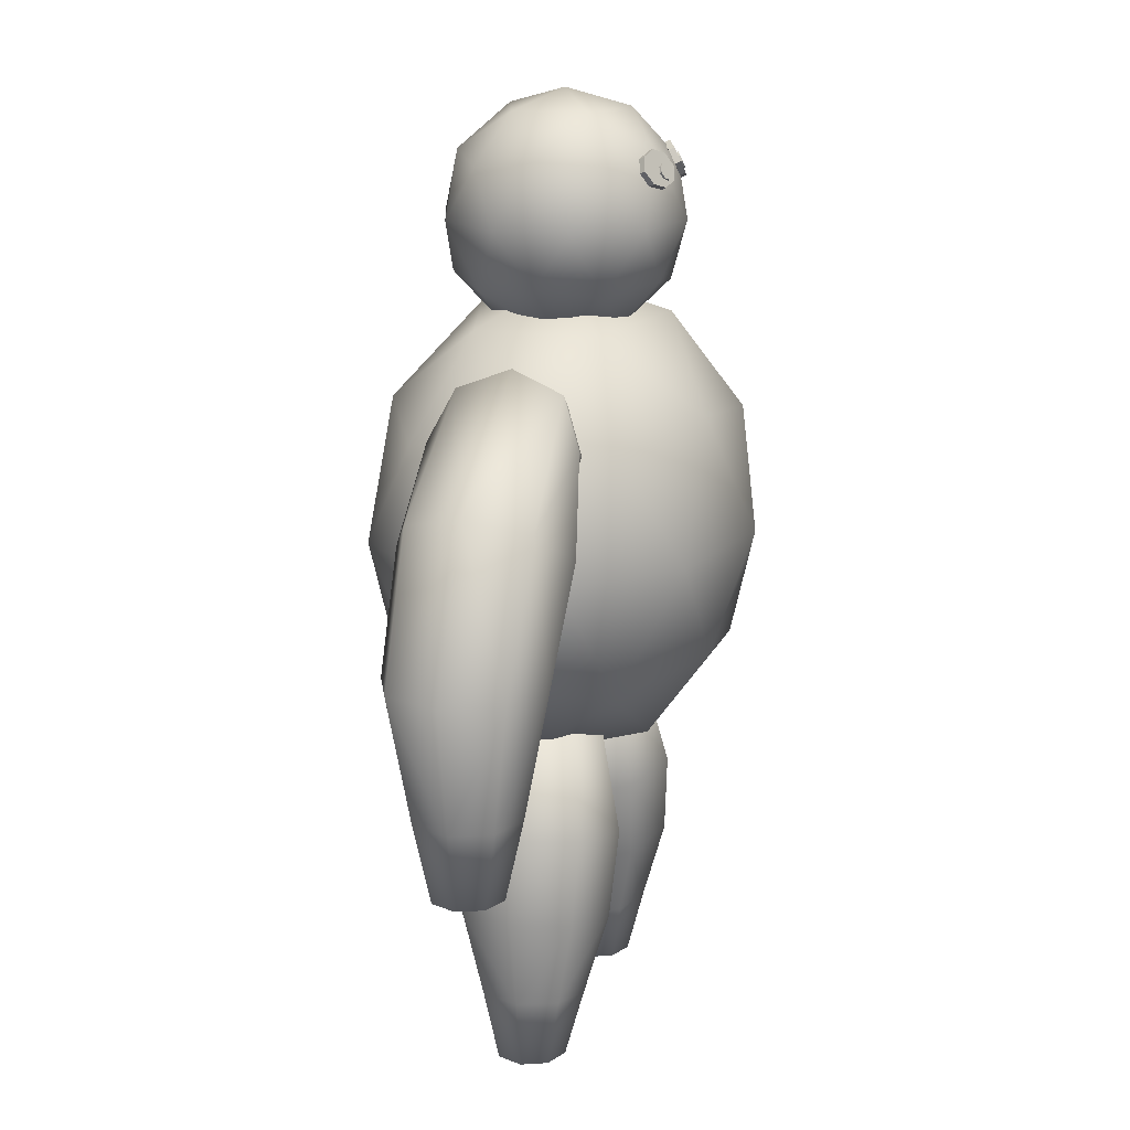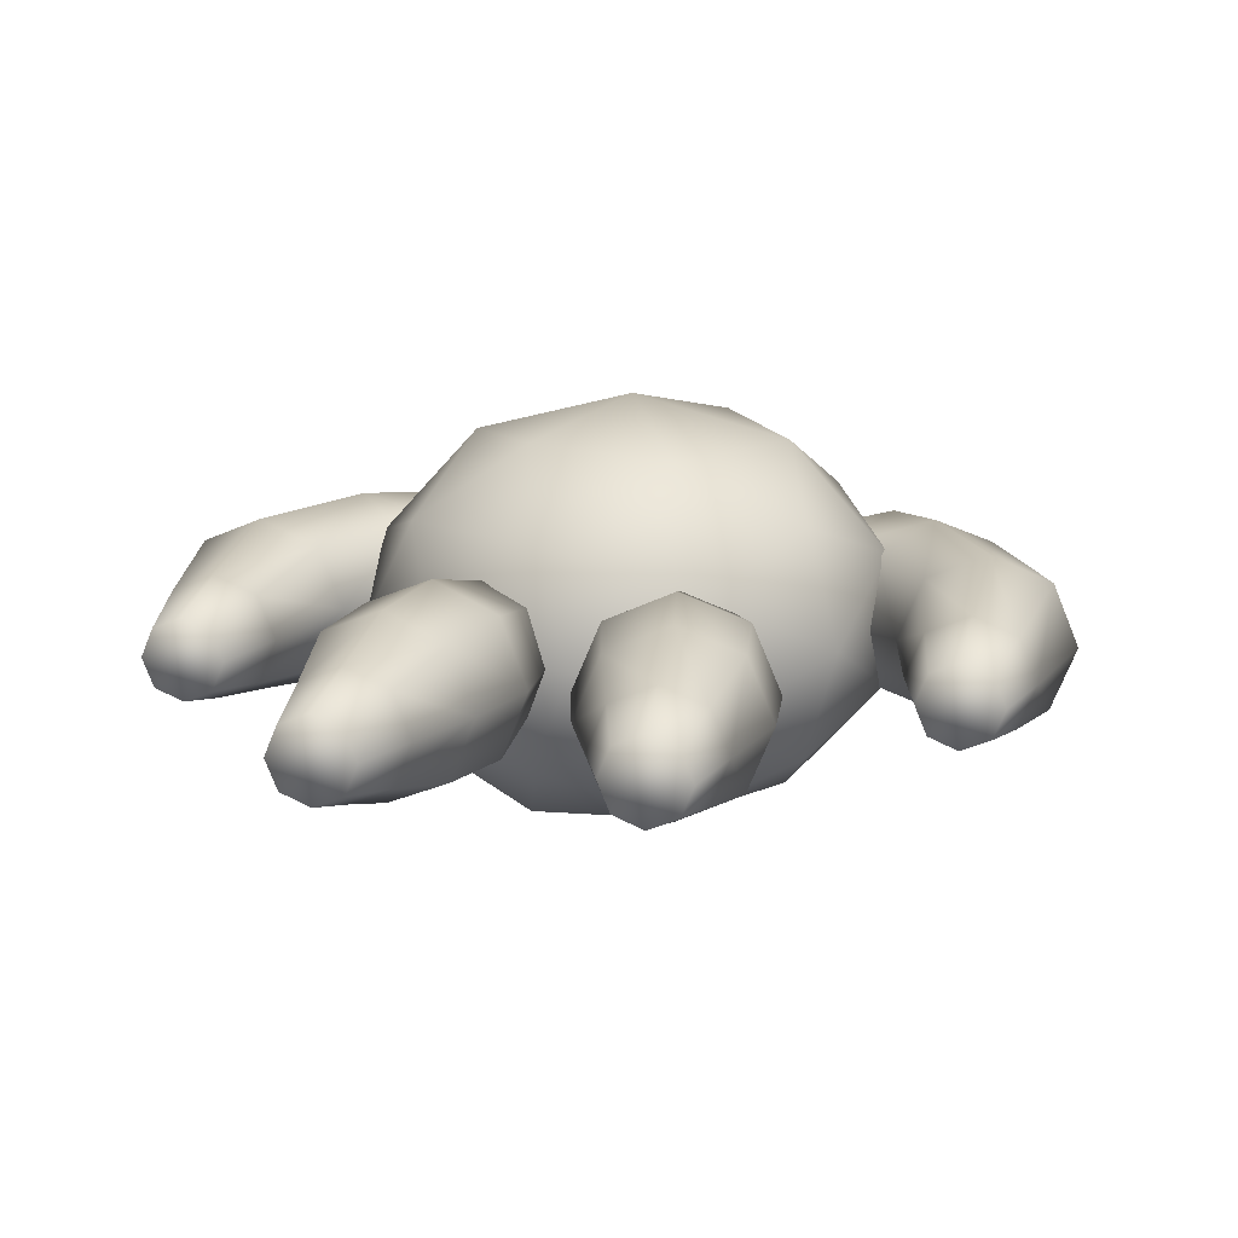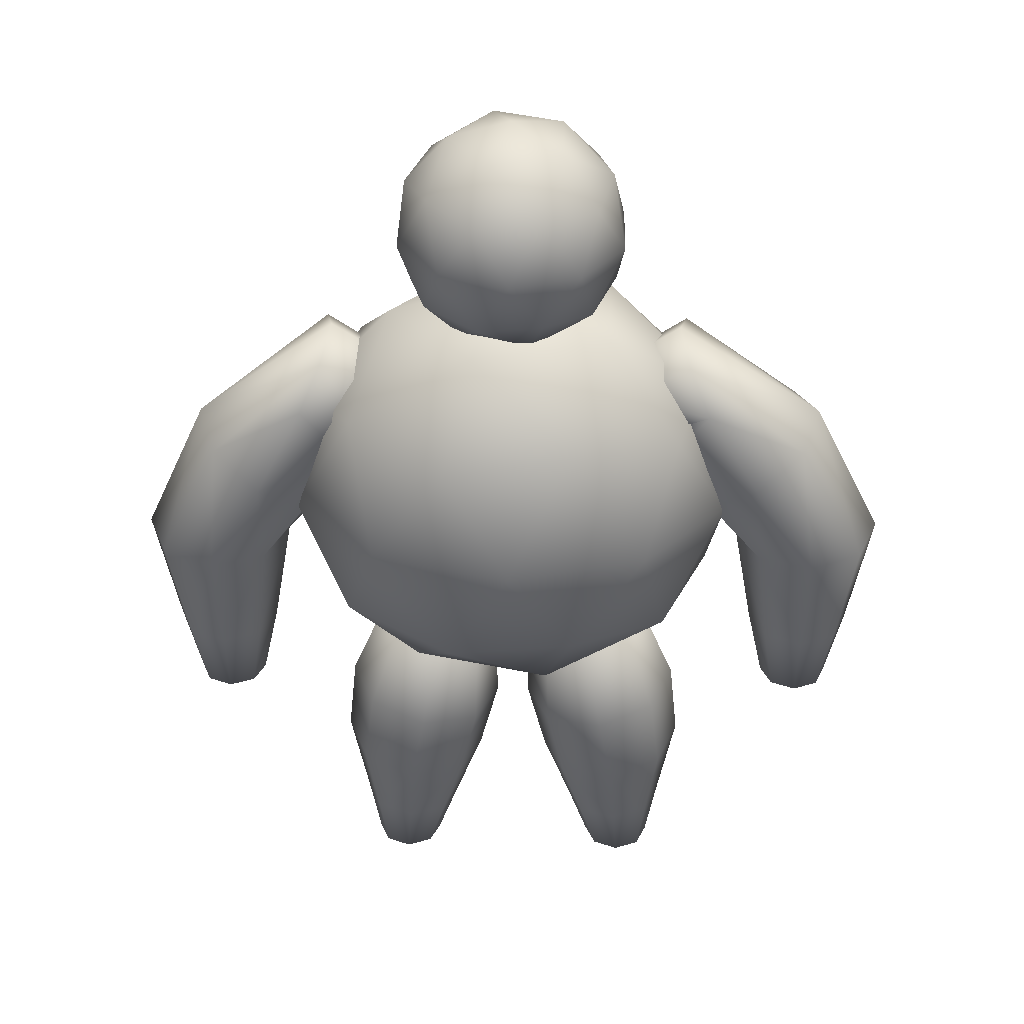
<metadata>
{"format":"obj","ext":"obj","renderer":"f3d","projection":"perspective","resolution":1024,"background":"white","views":[{"elev":17.3,"azim":-74.1,"up":"+Y"},{"elev":13.8,"azim":12.5,"up":"+Z"},{"elev":35.7,"azim":-178.7,"up":"+Y"}]}
</metadata>
<code>
o Cube
v -1.376 -1.051 0.8
v -0.3249 -1.701 0.8
v -1.902 -0 0.4944
v -1.376 -1.051 -0.8
v -1.701 1.051 0
v -1.176 -0 -1.294
v 1.376 1.051 -0.8
v 1.051 1.701 0
v -0.8506 1.701 -0.4944
v -0.8506 1.701 0.4944
v 0.3249 1.701 -0.8
v 0.3249 1.701 0.8
v -0.5257 1.051 -1.294
v 1.176 -0 -1.294
v 1.376 1.051 0.8
v 0 -0 -1.6
v -0.5257 1.051 1.294
v -1.902 -0 -0.4944
v -1.176 -0 1.294
v 1.902 -0 0.4944
v 0 -0 1.6
v 1.902 -0 -0.4944
v 1.176 -0 1.294
v 0.5257 -1.051 -1.294
v -0.3249 -1.701 -0.8
v 0.5257 -1.051 1.294
v 0.8506 -1.701 -0.4944
v 1.701 -1.051 0
v -1.051 -1.701 0
v 0.8506 -1.701 0.4944
v 0 2 0
v 1.789 0.8944 0
v 0.5528 0.8944 -1.361
v -1.447 0.8944 -0.8412
v -1.447 0.8944 0.8412
v 0.5528 0.8944 1.361
v 1.447 -0.8944 -0.8412
v -0.5528 -0.8944 -1.361
v -1.789 -0.8944 0
v -0.5528 -0.8944 1.361
v 1.447 -0.8944 0.8412
v 0 -2 0
v 0 1.5 0
v 0.7236 2.053 0.5257
v -0.2764 2.053 0.8506
v -0.8944 2.053 0
v -0.2764 2.053 -0.8506
v 0.7236 2.053 -0.5257
v 0.2764 2.947 0.8506
v -0.7236 2.947 0.5257
v -0.7236 2.947 -0.5257
v 0.2764 2.947 -0.8506
v 0.8944 2.947 0
v 0 3.5 0
v -0.1625 1.649 0.5
v 0.4253 1.649 0.309
v 0.2629 1.974 0.809
v 0.8506 1.974 0
v 0.4253 1.649 -0.309
v -0.5257 1.649 0
v -0.6882 1.974 0.5
v -0.1625 1.649 -0.5
v -0.6882 1.974 -0.5
v 0.2629 1.974 -0.809
v 0.9511 2.5 0.309
v 0.9511 2.5 -0.309
v 0 2.5 1
v 0.5878 2.5 0.809
v -0.9511 2.5 0.309
v -0.5878 2.5 0.809
v -0.5878 2.5 -0.809
v -0.9511 2.5 -0.309
v 0.5878 2.5 -0.809
v 0 2.5 -1
v 0.6882 3.026 0.5
v -0.2629 3.026 0.809
v -0.8506 3.026 0
v -0.2629 3.026 -0.809
v 0.6882 3.026 -0.5
v 0.1625 3.351 0.5
v 0.5257 3.351 0
v -0.4253 3.351 0.309
v -0.4253 3.351 -0.309
v 0.1625 3.351 -0.5
v -2.243 -0.5705 0.4596
v -2.37 -1.568 0.3182
v -1.142 0.7471 0.5
v -2.688 -2.233 0.3
v -1.033 1.035 0.3536
v -2.476 -2.233 0.2121
v -0.9204 0.9413 -0
v -2.388 -2.233 -0
v -1.033 1.035 -0.3536
v -2.476 -2.233 -0.2121
v -1.142 0.7471 -0.5
v -2.688 -2.233 -0.3
v -0.993 1.068 -0.3536
v -2.9 -2.233 -0.2121
v -0.9311 1.2 -0
v -2.988 -2.233 -0
v -0.993 1.068 0.3536
v -2.9 -2.233 0.2121
v -1.773 0.01375 0.495
v -2.238 -1.568 -0
v -2.056 -0.579 -0
v -1.611 -0.109 -0
v -2.37 -1.568 -0.3182
v -2.243 -0.5705 -0.4596
v -1.773 0.01375 -0.495
v -3.006 -1.568 -0.3182
v -3.145 -0.5197 -0.4596
v -2.556 0.5986 -0.495
v -3.006 -1.568 0.3182
v -3.145 -0.5197 0.4596
v -2.556 0.5986 0.495
v -2.688 -1.568 -0.45
v -2.695 -0.547 -0.65
v -2.164 0.3078 -0.7
v -3.138 -1.568 -0
v -3.332 -0.5073 -1e-06
v -2.719 0.7182 -0
v -2.164 0.3078 0.7
v -2.695 -0.547 0.65
v -2.688 -1.568 0.45
v 2.676 -1.619 -0.45
v 2.689 -0.5984 -0.65
v 2.215 0.2514 -0.7
v 2.766 0.6633 -0
v 3.326 -0.5623 -0
v 3.126 -1.619 -1e-06
v 2.215 0.2514 0.7
v 2.689 -0.5984 0.65
v 2.676 -1.619 0.45
v 2.605 0.5428 -0.495
v 3.14 -0.573 -0.4596
v 2.995 -1.619 -0.3182
v 2.605 0.5428 0.495
v 3.14 -0.573 0.4596
v 2.995 -1.619 0.3182
v 1.826 -0.0405 0.495
v 2.238 -0.623 0.4596
v 2.358 -1.619 0.3182
v 1.664 -0.1623 -0
v 2.051 -0.6329 -0
v 2.226 -1.619 -1e-06
v 1.826 -0.04096 -0.495
v 2.889 -2.284 -0.2121
v 1.093 1.068 -0.3536
v 2.976 -2.284 -1e-06
v 1.031 1.2 0
v 2.889 -2.284 0.2121
v 1.093 1.068 0.3536
v 2.676 -2.284 0.3
v 1.242 0.7471 0.5
v 2.464 -2.284 0.2121
v 1.392 0.4267 0.3536
v 2.376 -2.284 -1e-06
v 1.454 0.294 0
v 2.464 -2.284 -0.2121
v 1.392 0.4267 -0.3536
v 2.676 -2.284 -0.3
v 1.242 0.7471 -0.5
v 2.358 -1.619 -0.3182
v 2.238 -0.623 -0.4596
v -0.5132 -3.174 0.4596
v -0.6923 -3.819 0.3182
v -0.6887 -1.523 0.5
v -1.05 -4.355 0.3
v -0.3405 -1.584 0.3536
v -0.8378 -4.355 0.2121
v -0.1963 -1.609 0
v -0.7499 -4.355 0
v -0.3405 -1.584 -0.3536
v -0.8378 -4.355 -0.2121
v -0.6887 -1.523 -0.5
v -1.05 -4.355 -0.3
v -1.037 -1.461 -0.3536
v -1.262 -4.355 -0.2121
v -1.181 -1.436 0
v -1.35 -4.355 -0
v -1.037 -1.461 0.3536
v -1.262 -4.355 0.2121
v -0.355 -2.481 0.495
v -0.561 -3.831 0
v -0.3257 -3.207 0
v -0.1531 -2.516 0
v -0.6923 -3.819 -0.3182
v -0.5132 -3.174 -0.4596
v -0.355 -2.481 -0.495
v -1.326 -3.764 -0.3182
v -1.418 -3.014 -0.4596
v -1.33 -2.309 -0.495
v -1.326 -3.764 0.3182
v -1.418 -3.014 0.4596
v -1.33 -2.309 0.495
v -1.009 -3.791 -0.45
v -0.9658 -3.094 -0.65
v -0.8424 -2.395 -0.7
v -1.458 -3.752 -0
v -1.606 -2.981 -0
v -1.532 -2.273 -0
v -0.8424 -2.395 0.7
v -0.9658 -3.094 0.65
v -1.009 -3.791 0.45
v 0.4907 -3.174 -0.4596
v 0.6699 -3.819 -0.3182
v 0.6662 -1.523 -0.5
v 1.027 -4.355 -0.3
v 0.318 -1.584 -0.3536
v 0.8153 -4.355 -0.2121
v 0.1738 -1.609 -0
v 0.7274 -4.355 0
v 0.318 -1.584 0.3536
v 0.8153 -4.355 0.2121
v 0.6662 -1.523 0.5
v 1.027 -4.355 0.3
v 1.014 -1.461 0.3536
v 1.24 -4.355 0.2121
v 1.159 -1.436 0
v 1.327 -4.355 0
v 1.014 -1.461 -0.3536
v 1.24 -4.355 -0.2121
v 0.3325 -2.481 -0.495
v 0.5386 -3.831 0
v 0.3032 -3.207 0
v 0.1306 -2.516 -0
v 0.6699 -3.819 0.3182
v 0.4907 -3.174 0.4596
v 0.3325 -2.481 0.495
v 1.304 -3.764 0.3182
v 1.396 -3.014 0.4596
v 1.307 -2.309 0.495
v 1.304 -3.764 -0.3182
v 1.396 -3.014 -0.4596
v 1.307 -2.309 -0.495
v 0.9869 -3.791 0.45
v 0.9434 -3.094 0.65
v 0.82 -2.395 0.7
v 1.435 -3.752 0
v 1.583 -2.981 0
v 1.509 -2.273 0
v 0.82 -2.395 -0.7
v 0.9434 -3.094 -0.65
v 0.9869 -3.791 -0.45
v -0.2465 2.961 0.834
v -0.2573 2.976 0.8638
v -0.2029 2.942 0.859
v -0.2138 2.957 0.8889
v -0.1908 2.897 0.8857
v -0.2017 2.912 0.9155
v -0.2172 2.852 0.8984
v -0.2281 2.867 0.9282
v -0.2667 2.834 0.8896
v -0.2775 2.849 0.9194
v -0.3102 2.852 0.8645
v -0.3211 2.867 0.8943
v -0.3224 2.897 0.8378
v -0.3332 2.912 0.8676
v -0.4246 3.038 0.7513
v -0.4091 3.017 0.7087
v -0.4957 2.937 0.7754
v -0.4802 2.916 0.7328
v -0.4567 2.837 0.8395
v -0.4412 2.816 0.797
v -0.3305 2.795 0.9062
v -0.315 2.774 0.8636
v -0.1909 2.837 0.9363
v -0.1754 2.816 0.8937
v -0.1198 2.937 0.9122
v -0.1043 2.916 0.8696
v -0.1588 3.038 0.848
v -0.1433 3.017 0.8054
v -0.285 3.08 0.7813
v -0.2695 3.059 0.7388
v -0.3068 2.957 0.855
v -0.2959 2.942 0.8252
v 0.4412 2.816 0.797
v 0.4567 2.837 0.8395
v 0.3076 2.869 0.8573
v 0.3185 2.884 0.8871
v 0.315 2.774 0.8636
v 0.3305 2.795 0.9062
v 0.1754 2.816 0.8937
v 0.1909 2.837 0.9363
v 0.1043 2.916 0.8696
v 0.1198 2.937 0.9122
v 0.1433 3.017 0.8054
v 0.1588 3.038 0.848
v 0.2695 3.059 0.7388
v 0.285 3.08 0.7813
v 0.4091 3.017 0.7087
v 0.4246 3.038 0.7513
v 0.4802 2.916 0.7328
v 0.4957 2.937 0.7754
v 0.3306 2.928 0.8605
v 0.3197 2.914 0.8307
v 0.3042 2.973 0.8478
v 0.2933 2.959 0.818
v 0.2547 2.992 0.8566
v 0.2438 2.977 0.8268
v 0.2111 2.973 0.8817
v 0.2003 2.959 0.8519
v 0.199 2.928 0.9083
v 0.1882 2.914 0.8785
v 0.2255 2.884 0.921
v 0.2146 2.869 0.8912
v 0.2749 2.865 0.9122
v 0.2641 2.85 0.8824
v 1.441 0.4486 -0.4243
v 1.307 0.3357 0
v 1.441 0.4486 0.4243
v 1.816 1.014 -0.6
v 1.636 1.399 0.4243
v 1.636 1.399 -0.4243
v 1.816 1.014 0.6
v 1.562 1.558 0
v -1.462 1.558 -0
v -1.536 1.399 0.4243
v -1.385 0.5055 0.4243
v -1.385 0.5055 -0.4243
v -1.716 1.014 -0.6
v -1.716 1.014 0.6
v -1.25 0.3925 -0
v -1.536 1.399 -0.4243
g Cube_Cube_Torso
f 22 14 7
f 13 34 9
f 14 33 7
f 20 32 15
f 18 5 34
f 30 42 27
f 29 2 1
f 18 3 5
f 33 13 11
f 14 16 33
f 15 32 8
f 37 14 22
f 16 6 13
f 27 25 24
f 41 20 23
f 8 11 31
f 6 34 13
f 40 26 21
f 20 28 22
f 6 4 18
f 42 2 29
f 1 40 19
f 42 29 25
f 21 23 36
f 2 40 1
f 26 41 23
f 29 1 39
f 42 30 2
f 39 1 3
f 9 10 31
f 23 20 15
f 8 7 11
f 5 35 10
f 11 13 9
f 17 36 12
f 42 25 27
f 40 21 19
f 2 30 26
f 23 15 36
f 25 4 38
f 21 26 23
f 38 4 6
f 36 15 12
f 21 36 17
f 2 26 40
f 25 38 24
f 3 1 19
f 39 3 18
f 32 7 8
f 12 8 31
f 11 9 31
f 19 17 35
f 6 18 34
f 4 39 18
f 35 17 10
f 20 22 32
f 25 29 4
f 10 12 31
f 30 41 26
f 22 7 32
f 9 5 10
f 28 27 37
f 3 35 5
f 28 30 27
f 29 39 4
f 7 33 11
f 34 5 9
f 28 37 22
f 12 15 8
f 38 6 16
f 24 38 16
f 27 24 37
f 37 24 14
f 10 17 12
f 16 13 33
f 41 28 20
f 14 24 16
f 19 21 17
f 41 30 28
f 3 19 35
g Cube_Cube_Arms
f 153 139 133
f 103 105 106
f 108 116 117
f 319 106 323
f 110 100 119
f 141 131 140
f 157 159 151
f 117 112 118
f 122 319 322
f 132 137 131
f 104 94 107
f 125 164 126
f 115 123 122
f 138 128 137
f 309 143 310
f 136 126 135
f 161 163 125
f 144 142 141
f 144 140 143
f 146 144 143
f 163 144 164
f 155 133 142
f 145 155 142
f 127 164 146
f 132 139 138
f 115 322 318
f 320 118 321
f 324 121 317
f 134 312 314
f 124 85 123
f 311 131 315
f 113 123 114
f 96 110 116
f 127 309 312
f 86 105 85
f 143 311 310
f 122 85 103
f 108 118 109
f 92 90 98
f 147 125 136
f 106 320 323
f 102 124 113
f 151 130 139
f 321 112 324
f 315 137 313
f 111 121 112
f 121 114 115
f 128 135 134
f 121 318 317
f 130 135 129
f 111 119 120
f 124 90 86
f 152 148 160
f 119 114 120
f 93 95 97
f 134 126 127
f 105 107 108
f 105 109 106
f 128 314 316
f 90 104 86
f 163 157 145
f 141 133 132
f 107 96 116
f 138 130 129
f 313 128 316
f 117 110 111
f 130 147 136
f 100 113 119
f 313 150 152
f 316 148 150
f 154 313 152
f 158 311 156
f 162 309 160
f 311 154 156
f 314 162 148
f 160 310 158
f 317 101 99
f 321 97 95
f 91 320 93
f 97 317 99
f 93 321 95
f 101 322 87
f 87 319 89
f 319 91 89
f 153 151 139
f 103 85 105
f 108 107 116
f 319 103 106
f 110 98 100
f 141 132 131
f 159 161 147
f 147 149 159
f 149 151 159
f 151 153 155
f 155 157 151
f 117 111 112
f 122 103 319
f 132 138 137
f 104 92 94
f 125 163 164
f 115 114 123
f 138 129 128
f 309 146 143
f 136 125 126
f 161 159 163
f 144 145 142
f 144 141 140
f 146 164 144
f 163 145 144
f 155 153 133
f 145 157 155
f 127 126 164
f 132 133 139
f 115 122 322
f 320 109 118
f 324 112 121
f 134 127 312
f 124 86 85
f 311 140 131
f 113 124 123
f 96 98 110
f 127 146 309
f 86 104 105
f 143 140 311
f 122 123 85
f 108 117 118
f 90 88 98
f 88 102 98
f 102 100 98
f 98 96 94
f 94 92 98
f 147 161 125
f 106 109 320
f 102 88 124
f 151 149 130
f 321 118 112
f 315 131 137
f 111 120 121
f 121 120 114
f 128 129 135
f 121 115 318
f 130 136 135
f 111 110 119
f 124 88 90
f 152 150 148
f 148 162 160
f 160 158 152
f 158 156 152
f 156 154 152
f 119 113 114
f 97 99 91
f 99 101 91
f 101 87 89
f 89 91 101
f 91 93 97
f 134 135 126
f 105 104 107
f 105 108 109
f 128 134 314
f 90 92 104
f 163 159 157
f 141 142 133
f 107 94 96
f 138 139 130
f 313 137 128
f 117 116 110
f 130 149 147
f 100 102 113
f 313 316 150
f 316 314 148
f 154 315 313
f 158 310 311
f 162 312 309
f 311 315 154
f 314 312 162
f 160 309 310
f 317 318 101
f 321 324 97
f 91 323 320
f 97 324 317
f 93 320 321
f 101 318 322
f 87 322 319
f 319 323 91
g Cube_Cube_Legs
f 165 186 183
f 188 196 197
f 183 171 169
f 178 199 190
f 198 191 192
f 167 183 169
f 172 187 184
f 194 202 195
f 195 167 181
f 173 198 175
f 192 179 177
f 204 165 203
f 193 203 194
f 176 190 196
f 166 185 165
f 203 183 202
f 189 197 198
f 172 170 178
f 186 173 171
f 193 168 204
f 198 177 175
f 191 201 192
f 201 194 195
f 201 181 179
f 191 199 200
f 204 170 166
f 199 194 200
f 169 173 177
f 185 187 188
f 185 189 186
f 166 172 184
f 174 196 187
f 197 190 191
f 199 182 193
f 205 226 223
f 228 236 237
f 223 211 209
f 218 239 230
f 238 231 232
f 207 223 209
f 212 227 224
f 234 242 235
f 221 242 207
f 229 215 213
f 232 219 217
f 244 205 243
f 233 243 234
f 216 230 236
f 206 225 205
f 243 223 242
f 229 237 238
f 212 210 218
f 226 213 211
f 233 208 244
f 238 217 215
f 231 241 232
f 240 235 241
f 219 235 221
f 231 239 240
f 244 210 206
f 239 234 240
f 209 213 217
f 225 227 228
f 225 229 226
f 206 212 224
f 214 236 227
f 237 230 231
f 239 222 233
f 165 185 186
f 188 187 196
f 183 186 171
f 178 180 199
f 198 197 191
f 167 202 183
f 172 174 187
f 194 203 202
f 195 202 167
f 173 189 198
f 192 201 179
f 204 166 165
f 193 204 203
f 176 178 190
f 166 184 185
f 203 165 183
f 189 188 197
f 170 168 178
f 168 182 178
f 182 180 178
f 178 176 174
f 174 172 178
f 186 189 173
f 193 182 168
f 198 192 177
f 191 200 201
f 201 200 194
f 201 195 181
f 191 190 199
f 204 168 170
f 199 193 194
f 177 179 181
f 181 167 169
f 169 171 173
f 173 175 177
f 177 181 169
f 185 184 187
f 185 188 189
f 166 170 172
f 174 176 196
f 197 196 190
f 199 180 182
f 205 225 226
f 228 227 236
f 223 226 211
f 218 220 239
f 238 237 231
f 207 242 223
f 212 214 227
f 234 243 242
f 221 235 242
f 229 238 215
f 232 241 219
f 244 206 205
f 233 244 243
f 216 218 230
f 206 224 225
f 243 205 223
f 229 228 237
f 210 208 218
f 208 222 218
f 222 220 218
f 218 216 214
f 214 212 218
f 226 229 213
f 233 222 208
f 238 232 217
f 231 240 241
f 240 234 235
f 219 241 235
f 231 230 239
f 244 208 210
f 239 233 234
f 217 219 221
f 221 207 209
f 209 211 213
f 213 215 217
f 217 221 209
f 225 224 227
f 225 228 229
f 206 210 212
f 214 216 236
f 237 236 230
f 239 220 222
g Cube_Cube_Head
f 43 56 55
f 44 56 58
f 43 55 60
f 43 60 62
f 43 62 59
f 44 58 65
f 45 57 67
f 46 61 69
f 47 63 71
f 48 64 73
f 44 65 68
f 45 67 70
f 46 69 72
f 47 71 74
f 48 73 66
f 49 75 80
f 50 76 82
f 51 77 83
f 52 78 84
f 53 79 81
f 81 84 54
f 81 79 84
f 79 52 84
f 84 83 54
f 84 78 83
f 78 51 83
f 83 82 54
f 83 77 82
f 77 50 82
f 82 80 54
f 82 76 80
f 76 49 80
f 80 81 54
f 80 75 81
f 75 53 81
f 66 79 53
f 66 73 79
f 73 52 79
f 74 78 52
f 74 71 78
f 71 51 78
f 72 77 51
f 72 69 77
f 69 50 77
f 70 76 50
f 70 67 76
f 67 49 76
f 68 75 49
f 68 65 75
f 65 53 75
f 73 74 52
f 73 64 74
f 64 47 74
f 71 72 51
f 71 63 72
f 63 46 72
f 69 70 50
f 69 61 70
f 61 45 70
f 67 68 49
f 67 57 68
f 57 44 68
f 65 66 53
f 65 58 66
f 58 48 66
f 59 64 48
f 59 62 64
f 62 47 64
f 62 63 47
f 62 60 63
f 60 46 63
f 60 61 46
f 60 55 61
f 55 45 61
f 58 59 48
f 58 56 59
f 56 43 59
f 55 57 45
f 55 56 57
f 56 44 57
g Cube_Cube_Eye
f 273 259 263
f 265 264 266
f 267 266 268
f 263 262 264
f 270 267 268
f 272 269 270
f 274 271 272
f 261 260 262
f 259 274 260
f 268 266 272
f 283 286 285
f 278 281 277
f 287 289 283
f 282 283 281
f 286 287 285
f 291 294 293
f 289 292 291
f 293 278 277
f 282 278 292
f 287 290 289
f 261 263 259
f 263 265 273
f 265 267 273
f 267 269 271
f 273 267 271
f 265 263 264
f 267 265 266
f 263 261 262
f 270 269 267
f 272 271 269
f 274 273 271
f 261 259 260
f 259 273 274
f 264 262 260
f 260 274 264
f 274 272 266
f 264 274 266
f 272 270 268
f 283 284 286
f 278 282 281
f 291 293 277
f 277 281 291
f 281 283 289
f 291 281 289
f 283 285 287
f 282 284 283
f 286 288 287
f 291 292 294
f 289 290 292
f 293 294 278
f 294 292 278
f 292 290 282
f 290 288 282
f 288 286 284
f 282 288 284
f 287 288 290
g Cube_Cube_Pupil
f 275 245 276
f 251 254 253
f 255 276 247
f 254 255 253
f 256 257 255
f 254 250 246
f 248 249 247
f 246 247 245
f 249 252 251
f 258 276 257
f 295 279 296
f 297 296 298
f 301 300 302
f 279 307 308
f 303 302 304
f 305 304 306
f 299 303 307
f 307 306 308
f 300 297 298
f 302 300 298
f 275 246 245
f 251 252 254
f 255 257 276
f 276 245 247
f 247 249 255
f 249 251 255
f 251 253 255
f 254 256 255
f 256 258 257
f 258 256 254
f 254 252 250
f 250 248 246
f 246 275 258
f 258 254 246
f 248 250 249
f 246 248 247
f 249 250 252
f 258 275 276
f 295 280 279
f 297 295 296
f 301 299 300
f 279 280 307
f 303 301 302
f 305 303 304
f 295 297 299
f 299 301 303
f 303 305 307
f 307 280 295
f 295 299 307
f 307 305 306
f 300 299 297
f 298 296 279
f 279 308 298
f 308 306 298
f 306 304 298
f 304 302 298

</code>
